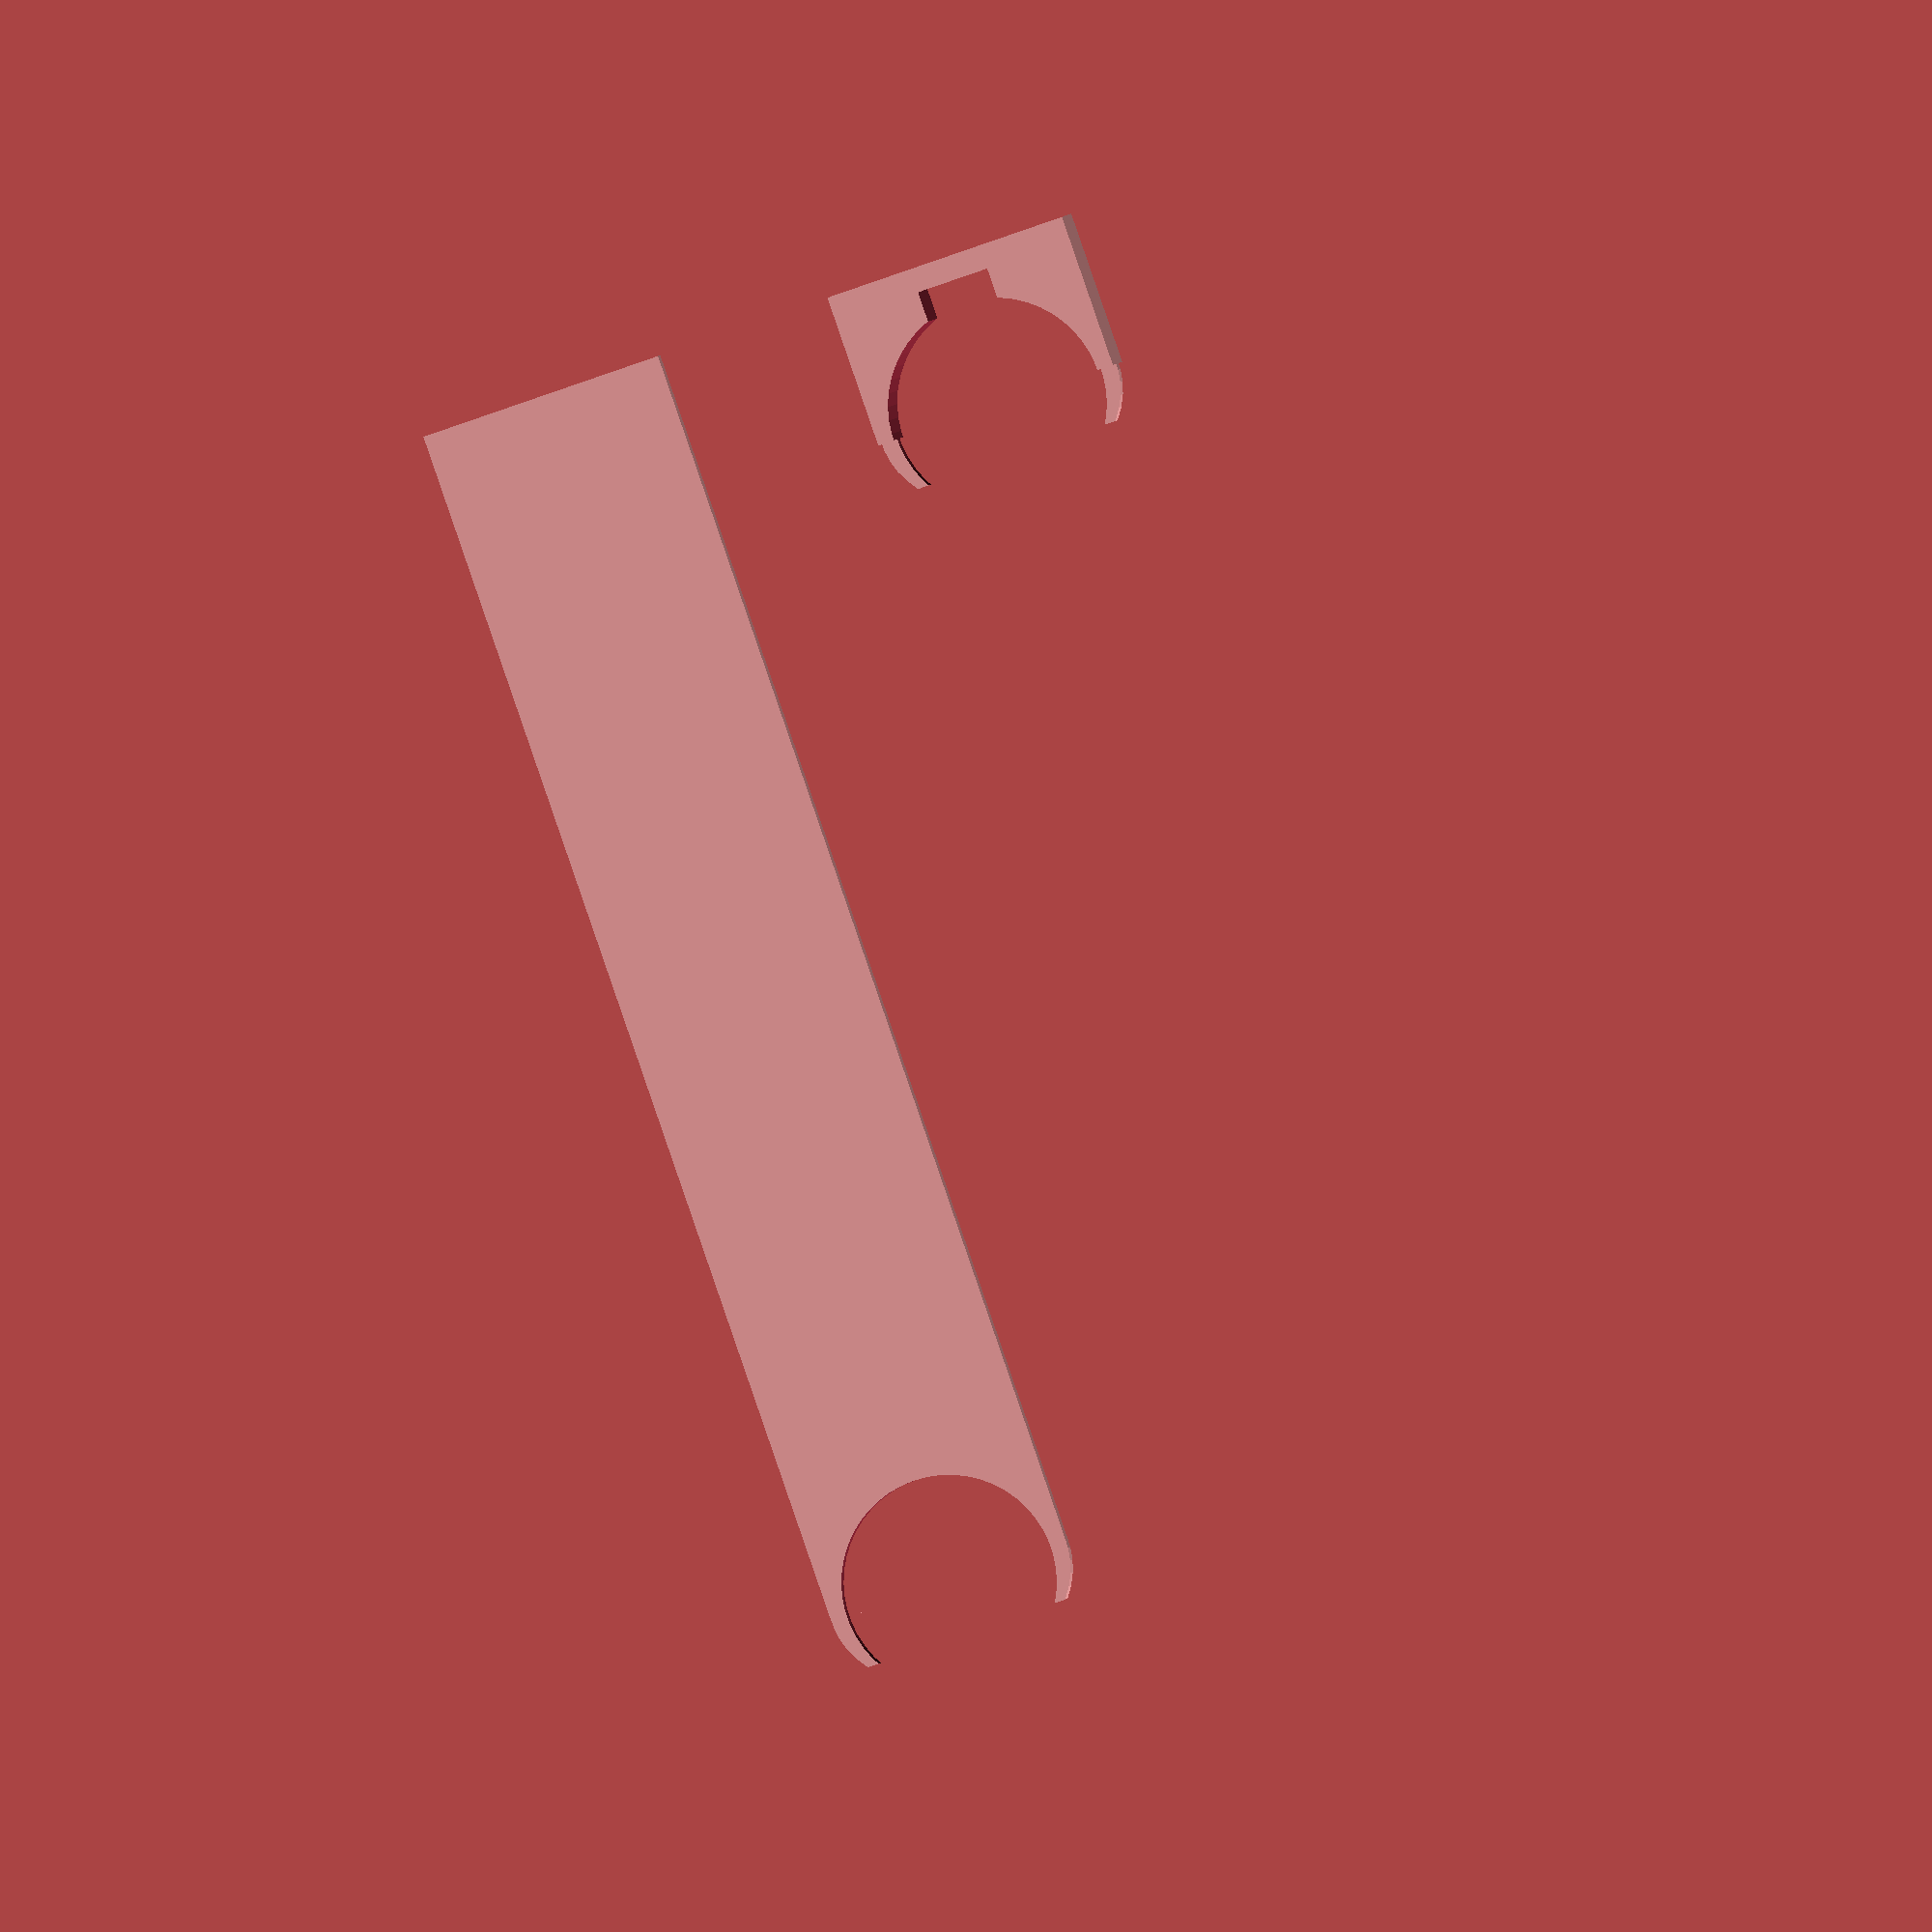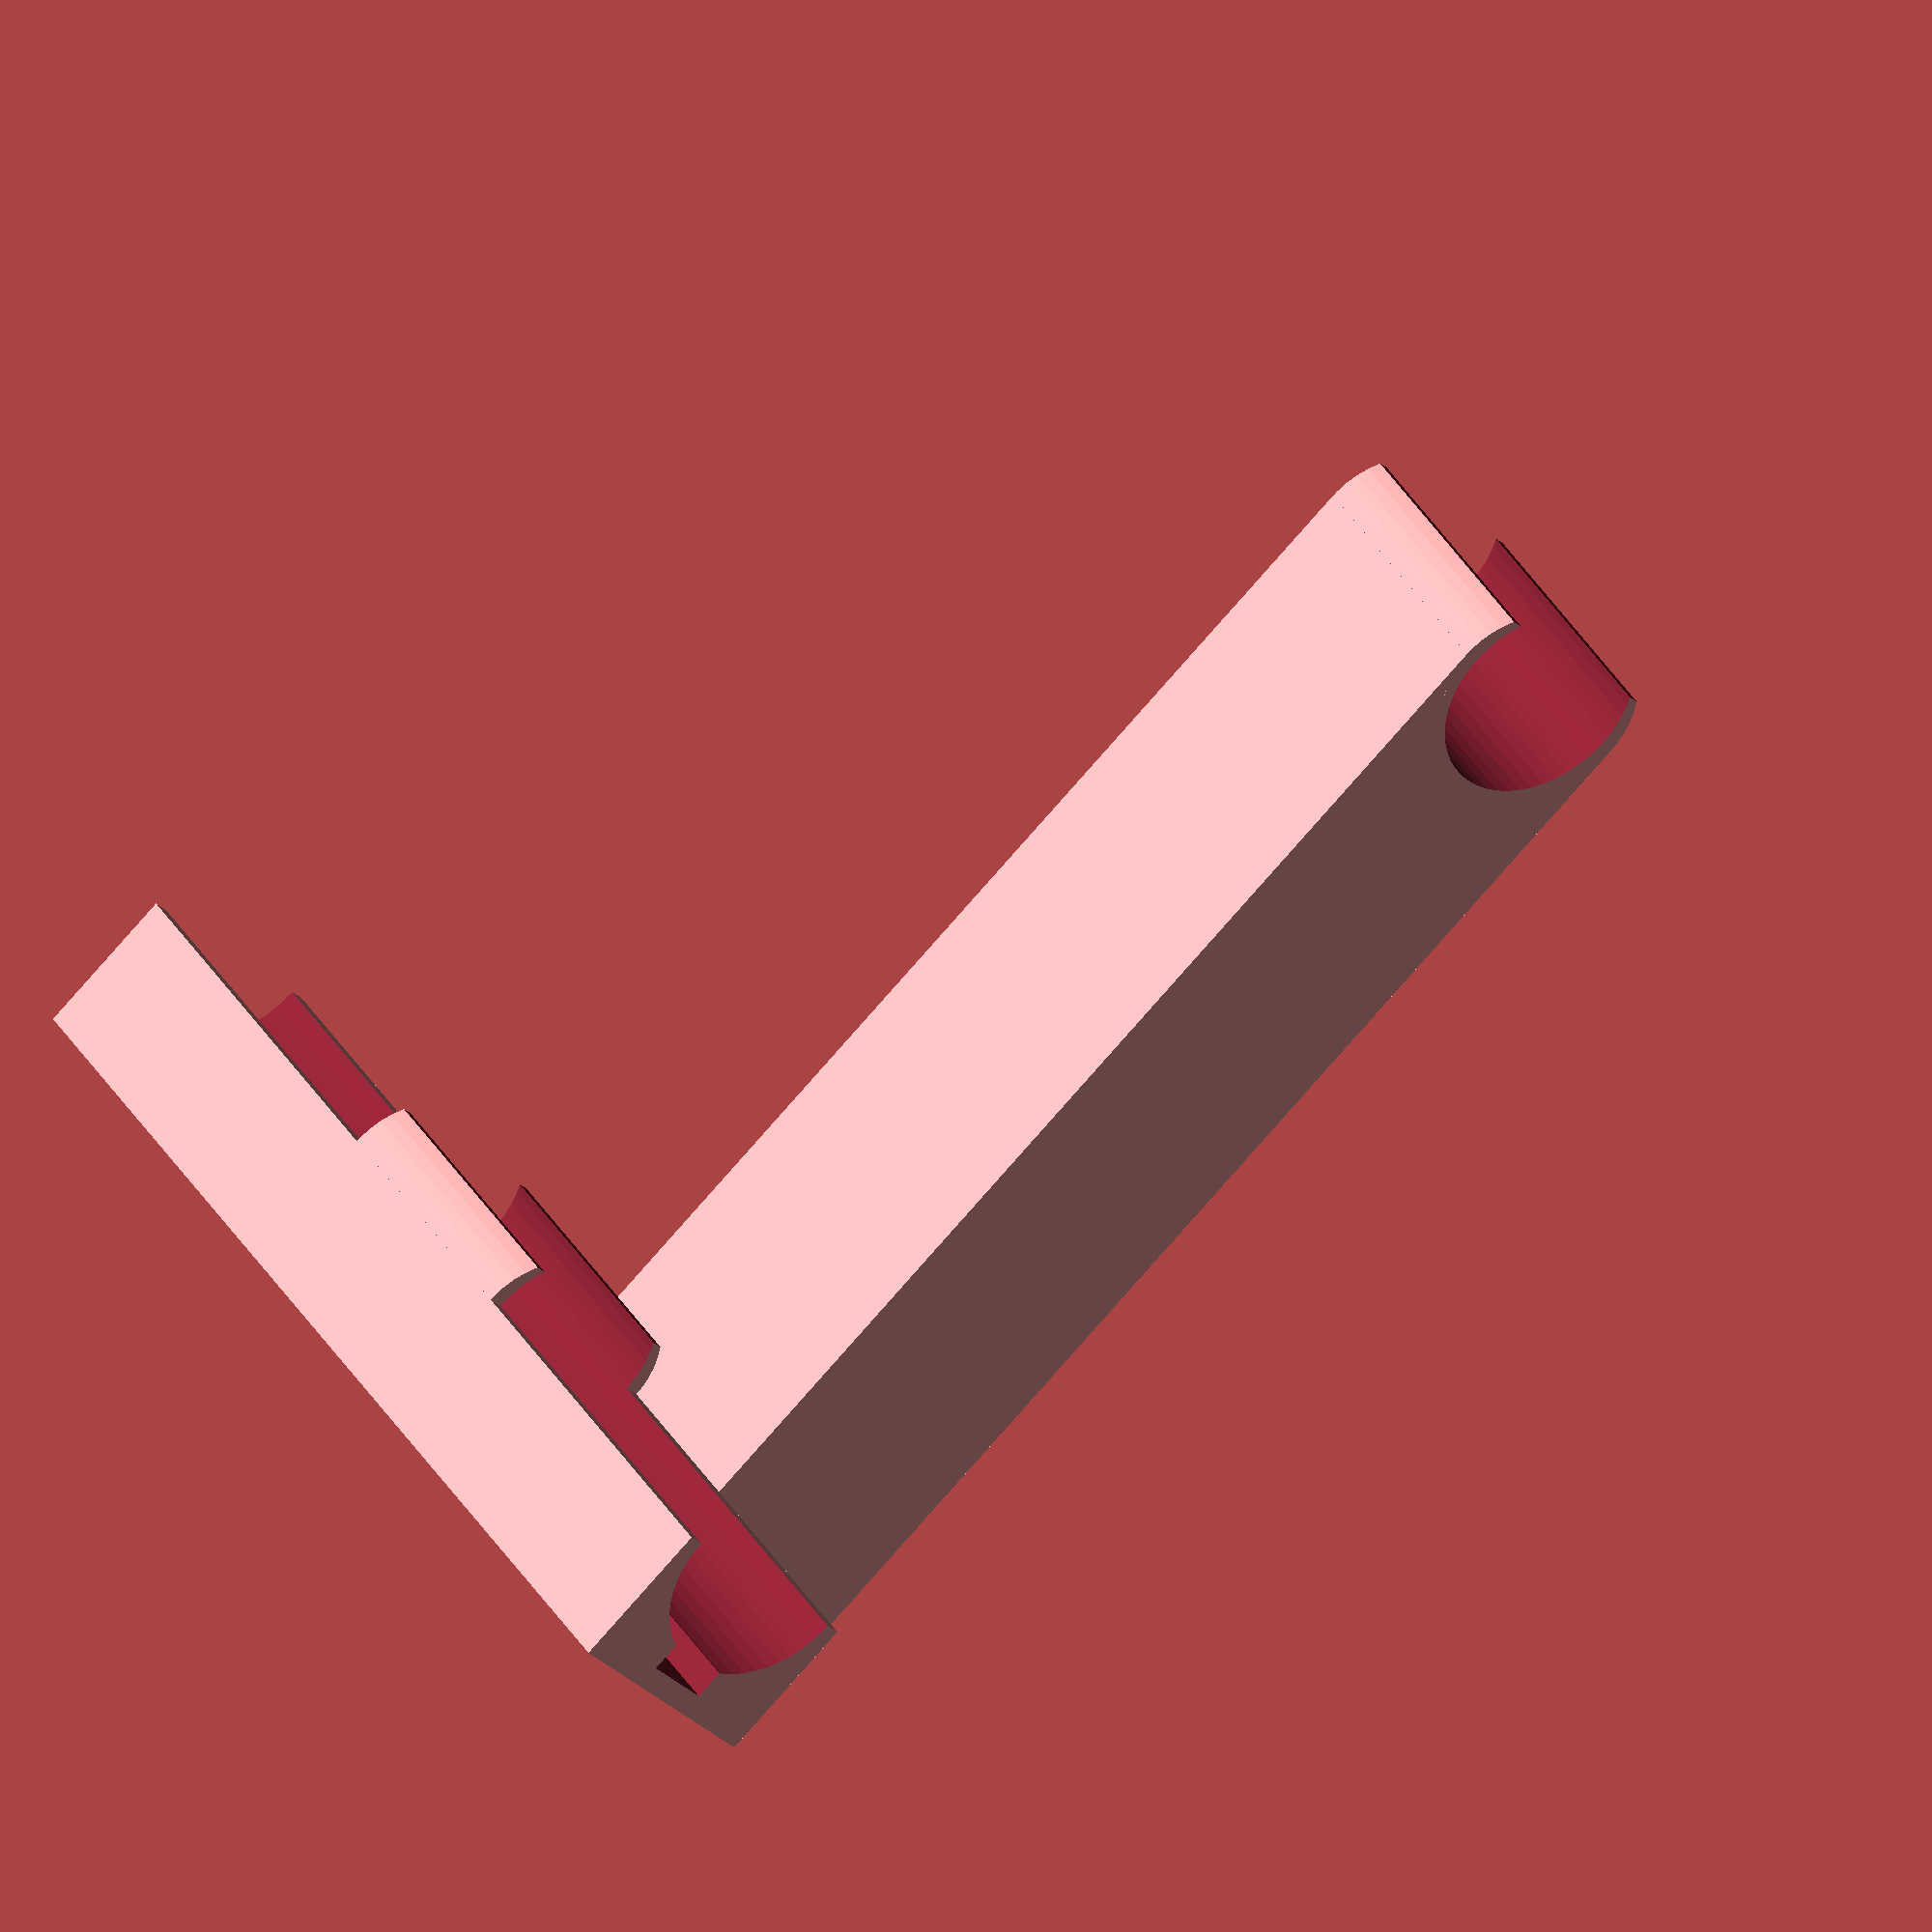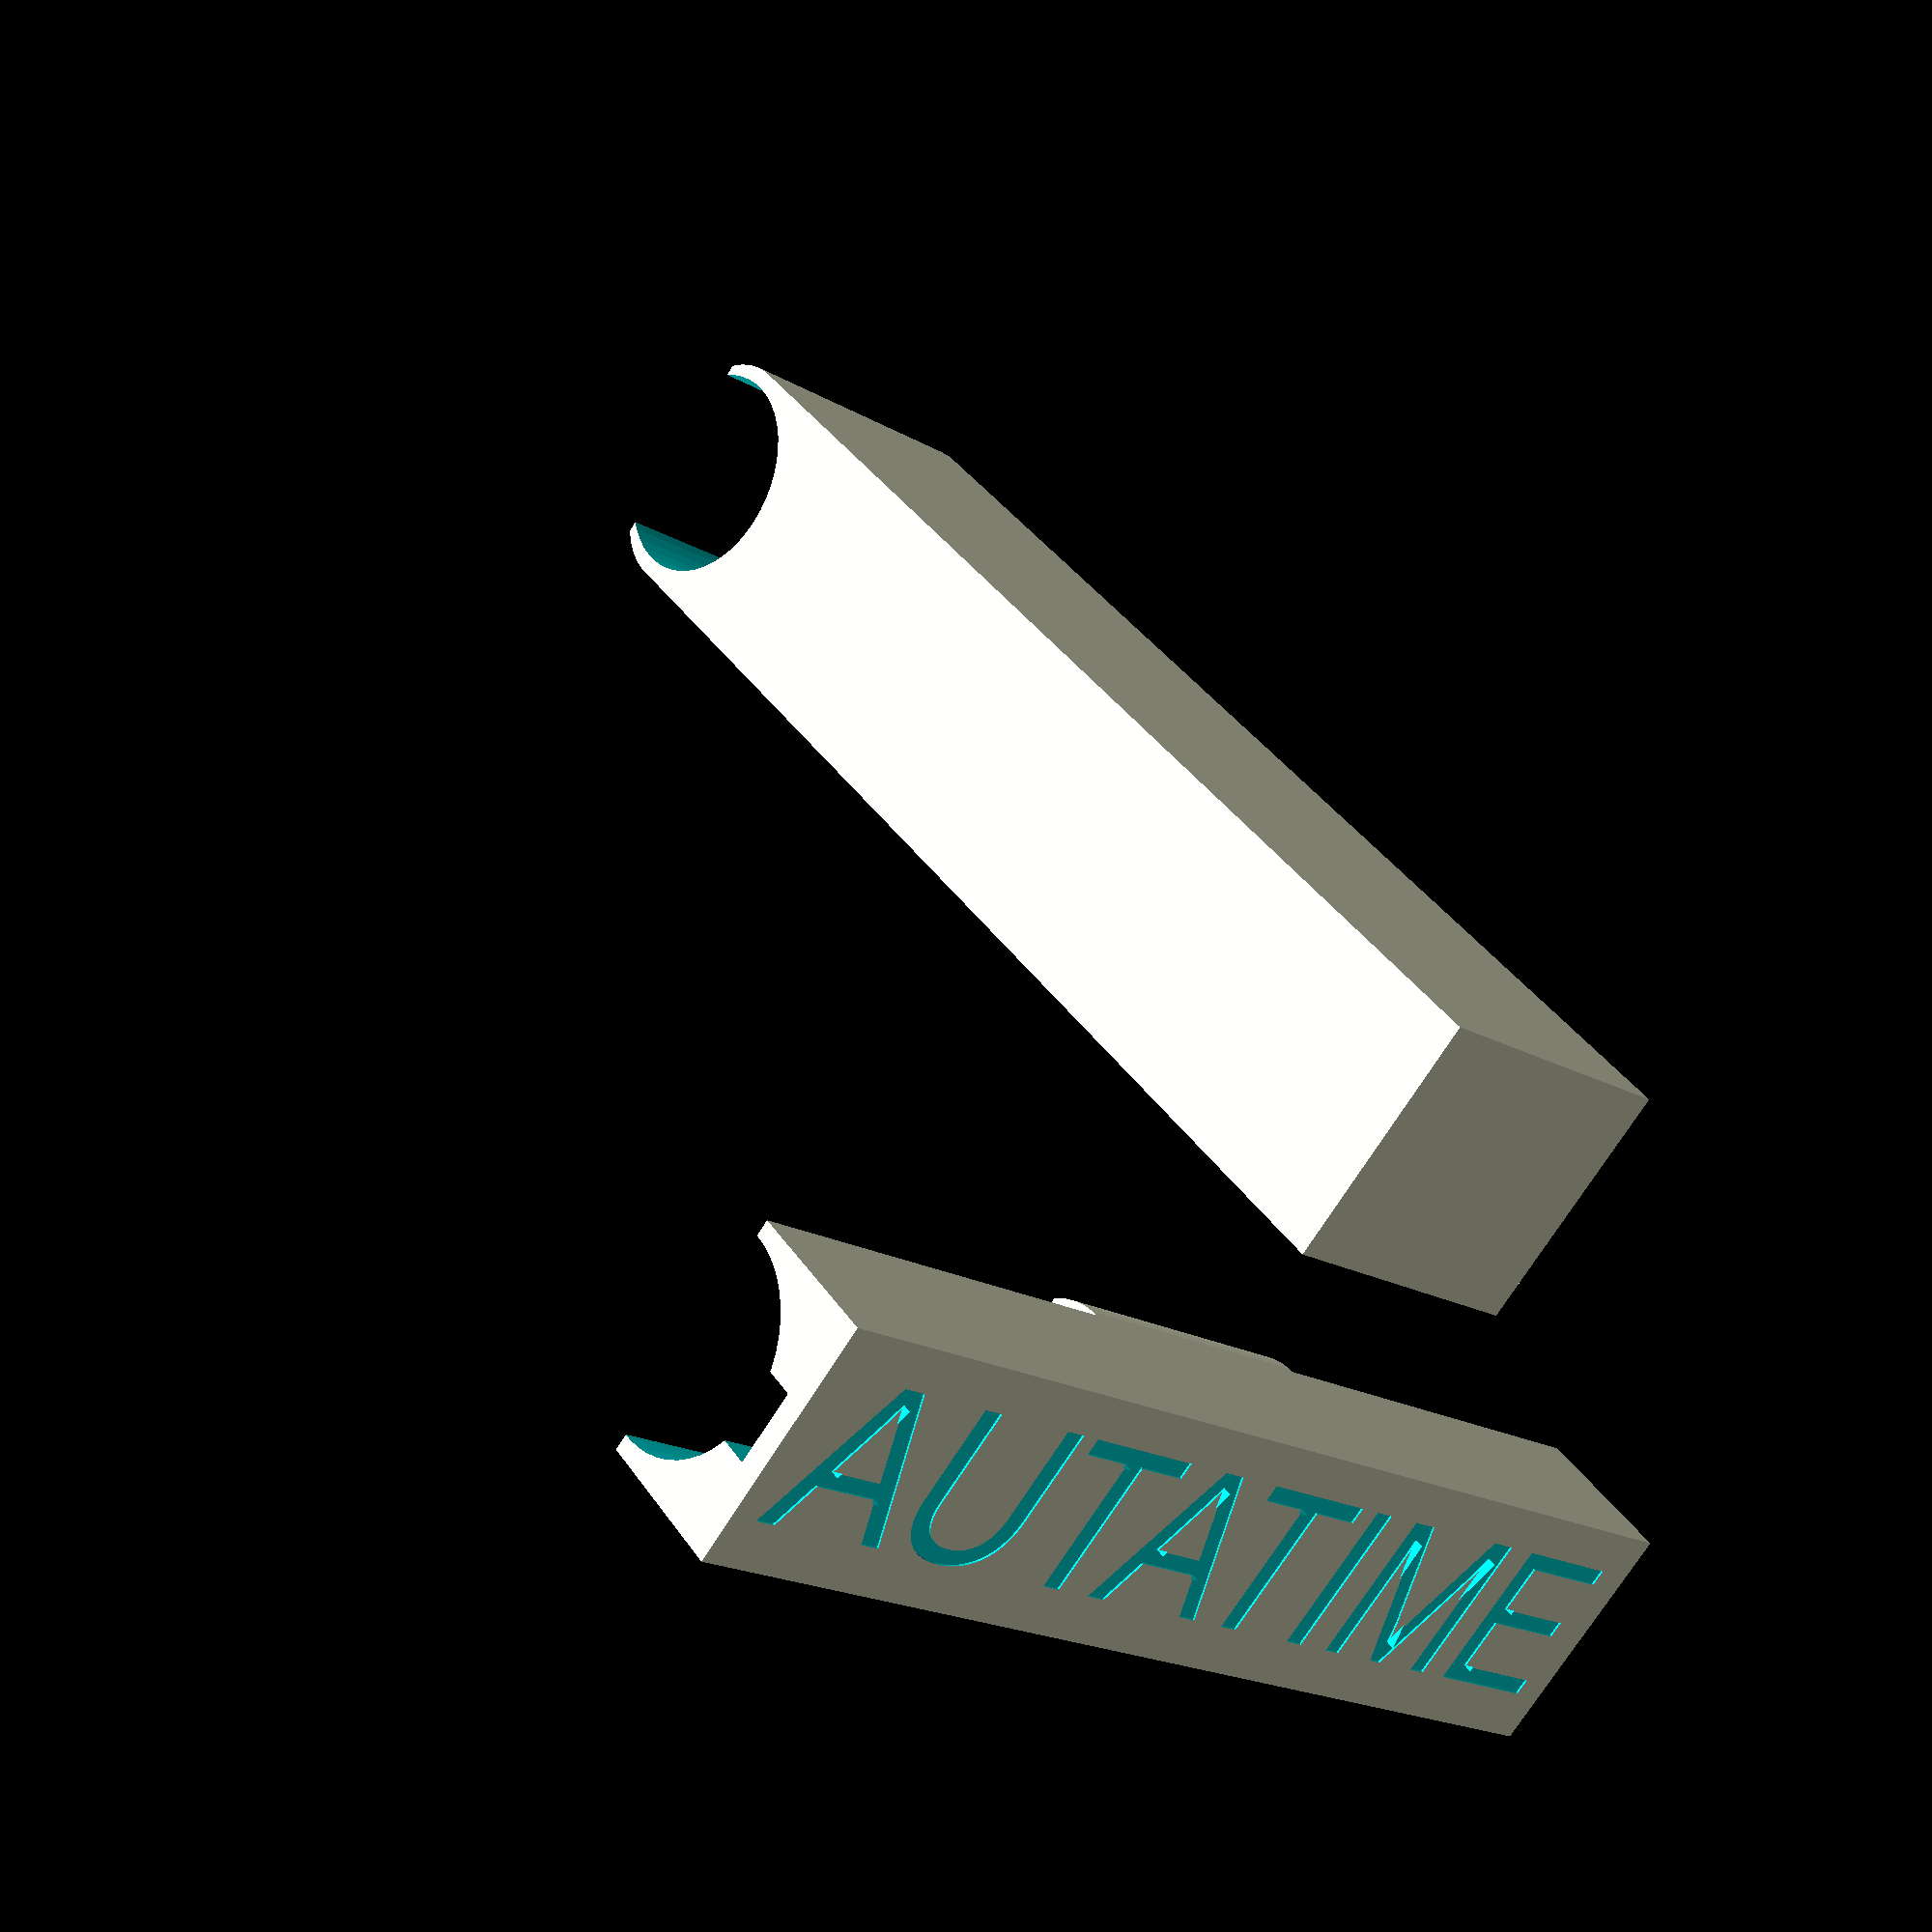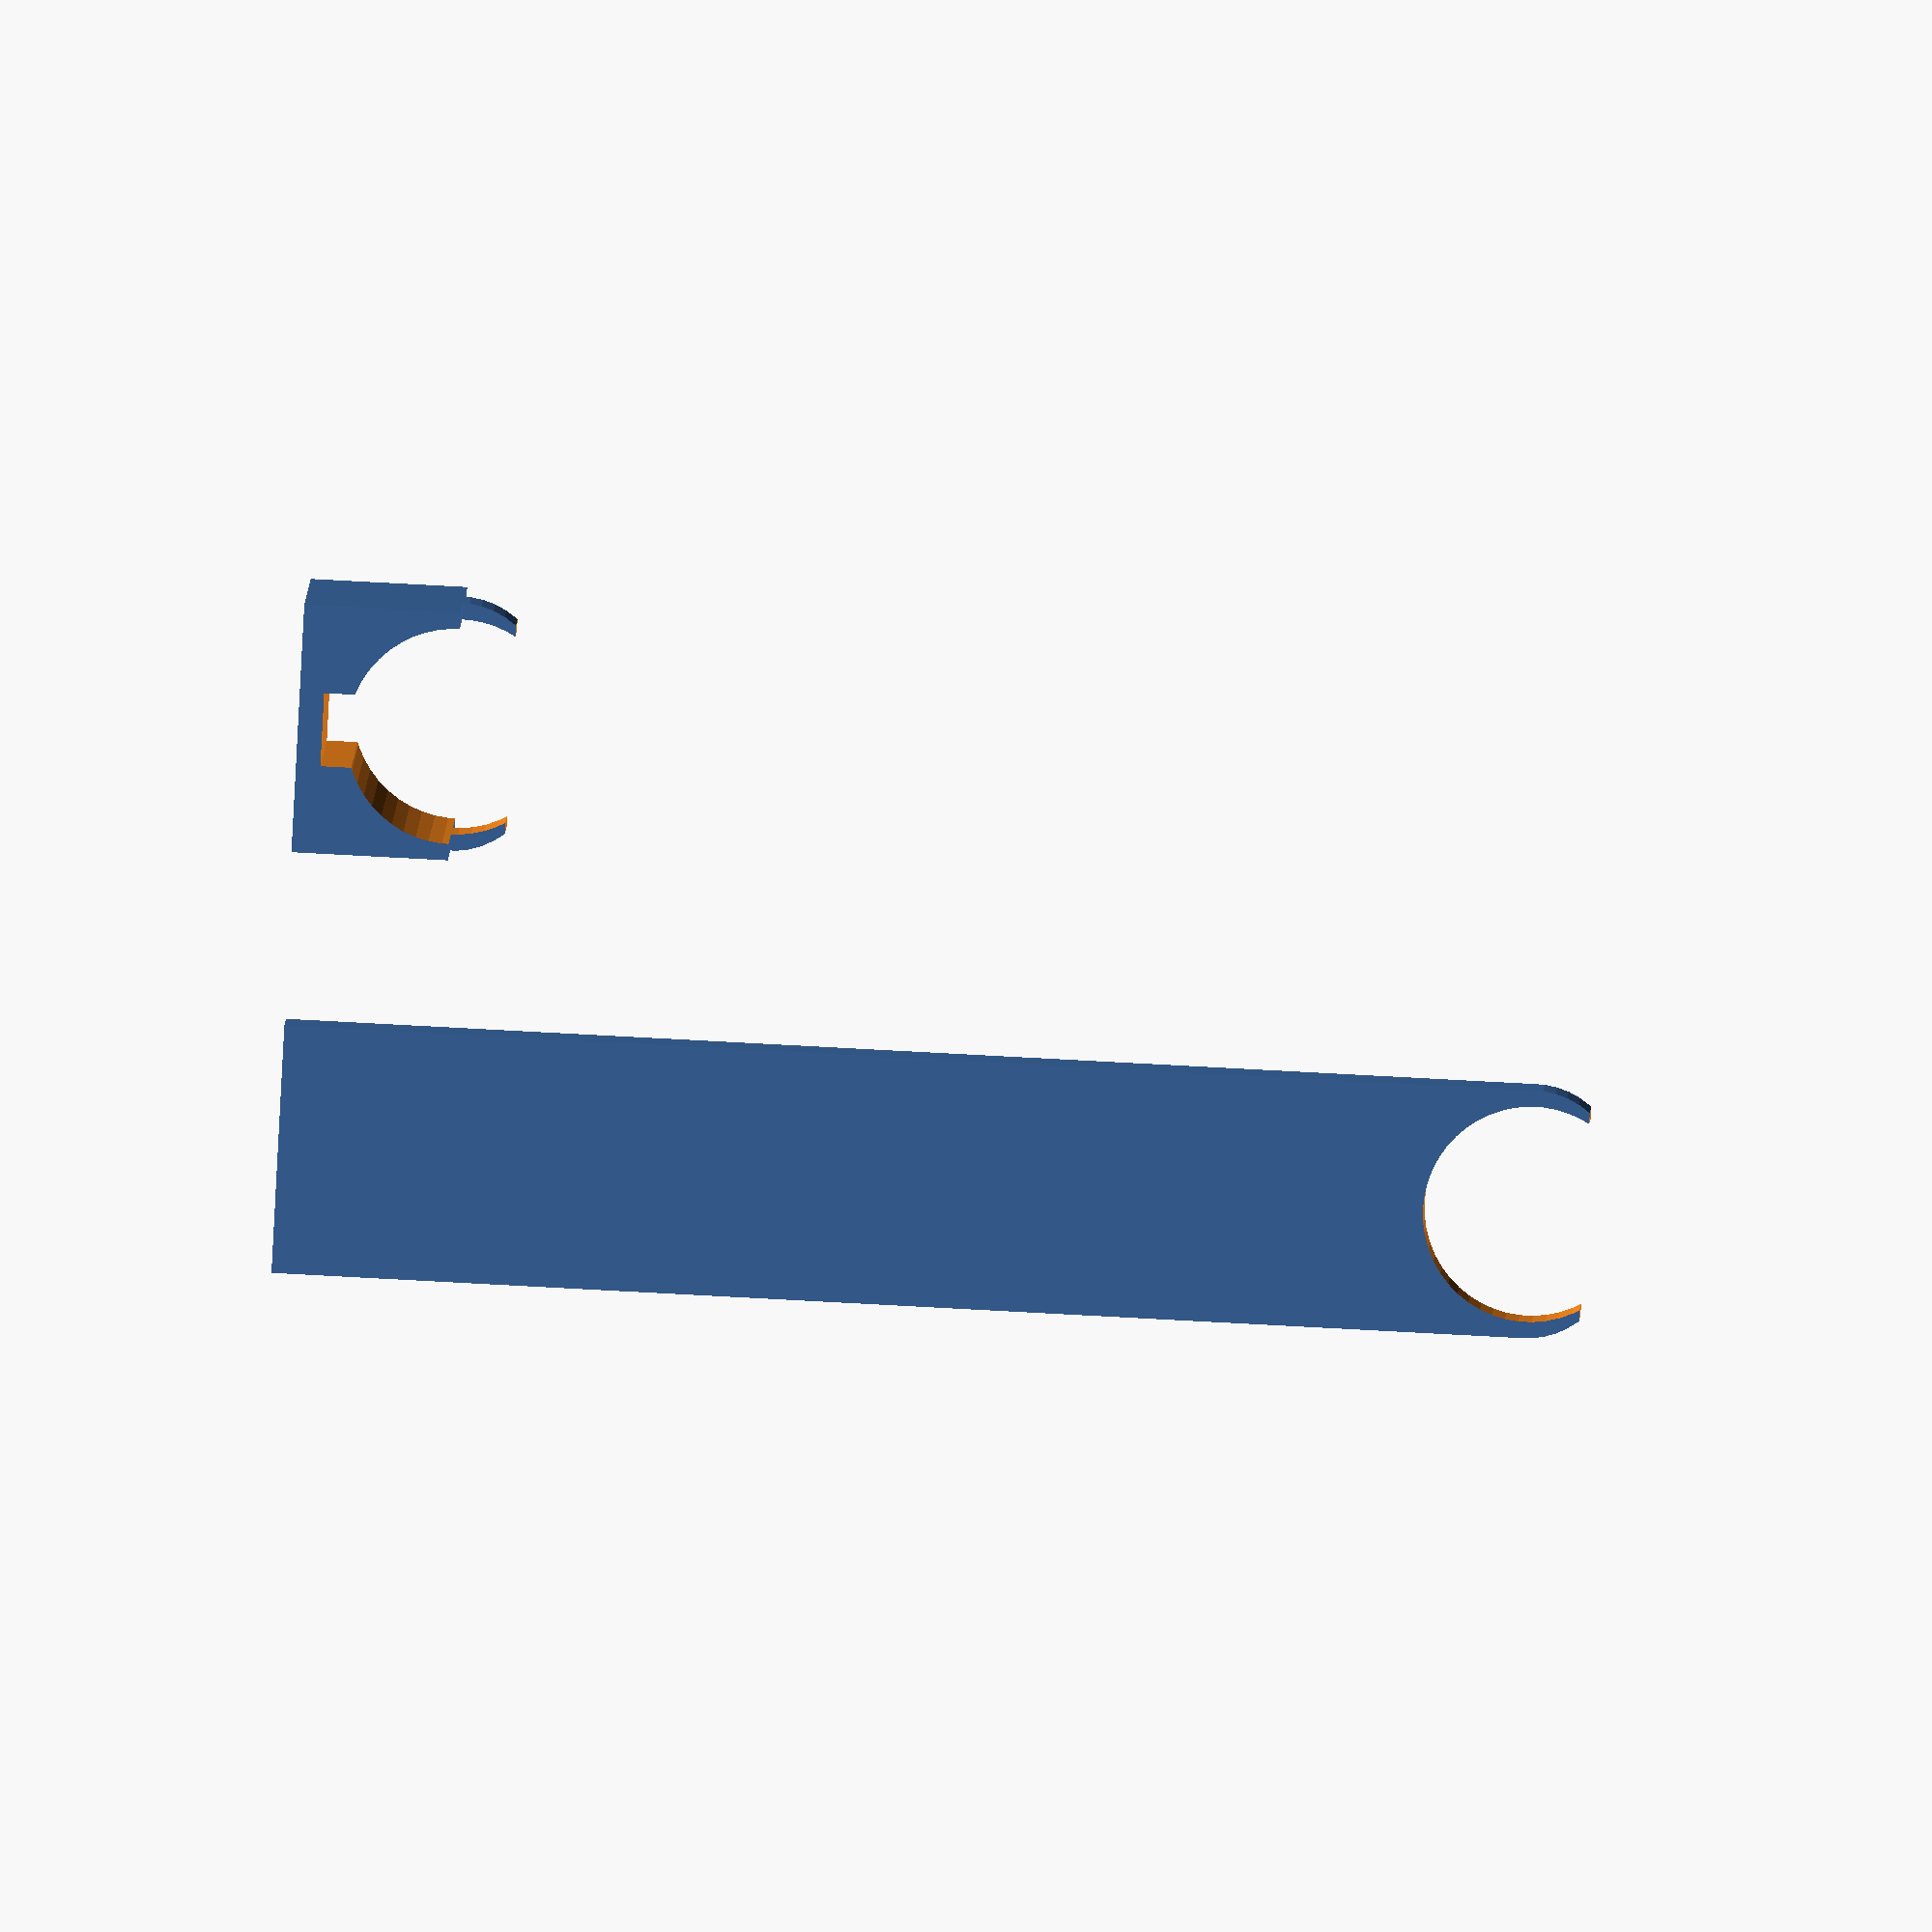
<openscad>
chassis_tube_d = 26.5;
holder_w = 140;
grip_w = holder_w/4;
ws=2;
cable_extra_space=[9,3];
difference_to_upper_tube=135;	//intentionally a bit taller to have center of mass centered

$fn=$preview ? 50 : 200;

module clip(w_total, w_clip, h) {
	difference(){
		upper=[0, (chassis_tube_d+2*ws)/2, h+chassis_tube_d/2];
		union() {
			cube([w_total, chassis_tube_d+2*ws, h+chassis_tube_d/2]);
			//clip
			translate(upper+[(w_total-w_clip)/2,0,0]) scale([1, 1, (chassis_tube_d-ws)/(chassis_tube_d+2*ws)]) rotate([0, 90, 0])
				cylinder(d=chassis_tube_d+2*ws,h=w_clip);
				
		}
		//tube
		translate(upper-[.5,0,0]) rotate([0, 90, 0])
			cylinder(d=chassis_tube_d,h=w_total+1);
		
		//cut high clip
		translate(upper+[(w_total-w_clip)/2-1, -(chassis_tube_d+2*ws)/2, chassis_tube_d/4])
			cube([w_clip+2, (chassis_tube_d+2*ws), (chassis_tube_d+2*ws)]);
	}
}

difference(){
	clip(holder_w, grip_w, 2*cable_extra_space.y);
	//cable canal
	translate([-1, (chassis_tube_d+2*ws)/2-cable_extra_space.x/2, cable_extra_space.y])
		cube([holder_w+2, cable_extra_space.x, cable_extra_space.y*2]);
		
	//text
	translate([holder_w/2, (chassis_tube_d+2*ws)/2, -1]) linear_extrude(1.25) rotate([0,180])
		text("AUTATIME", halign="center", valign="center",size=20);
}

translate([(holder_w-grip_w)/2, 2*chassis_tube_d])
	clip(grip_w, grip_w, 2*cable_extra_space.y+difference_to_upper_tube);
</openscad>
<views>
elev=270.0 azim=269.5 roll=341.0 proj=o view=solid
elev=78.7 azim=51.3 roll=318.8 proj=o view=solid
elev=141.6 azim=141.6 roll=30.5 proj=p view=solid
elev=275.0 azim=263.7 roll=273.0 proj=o view=wireframe
</views>
